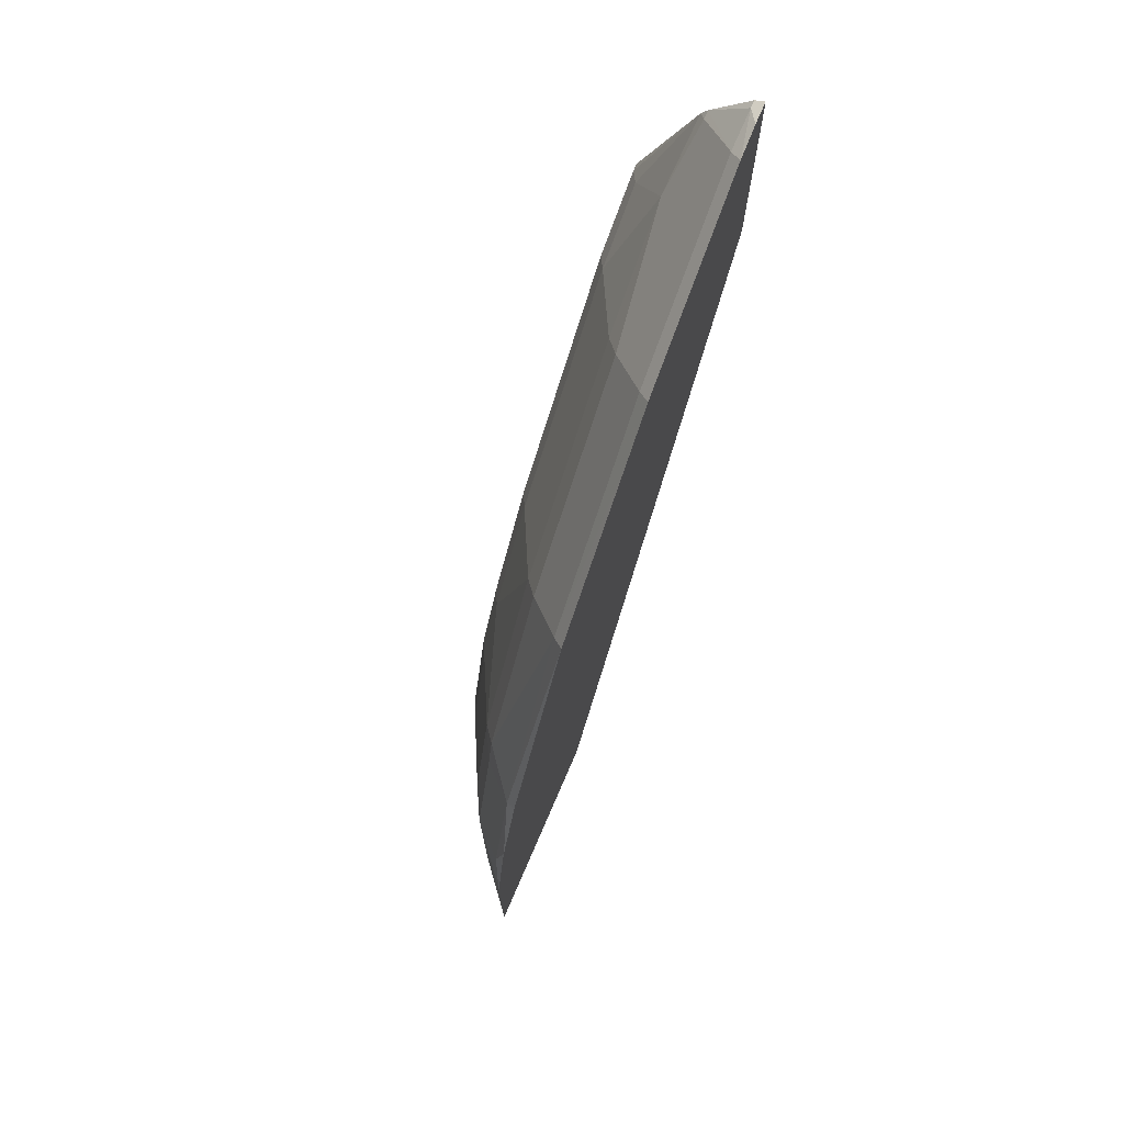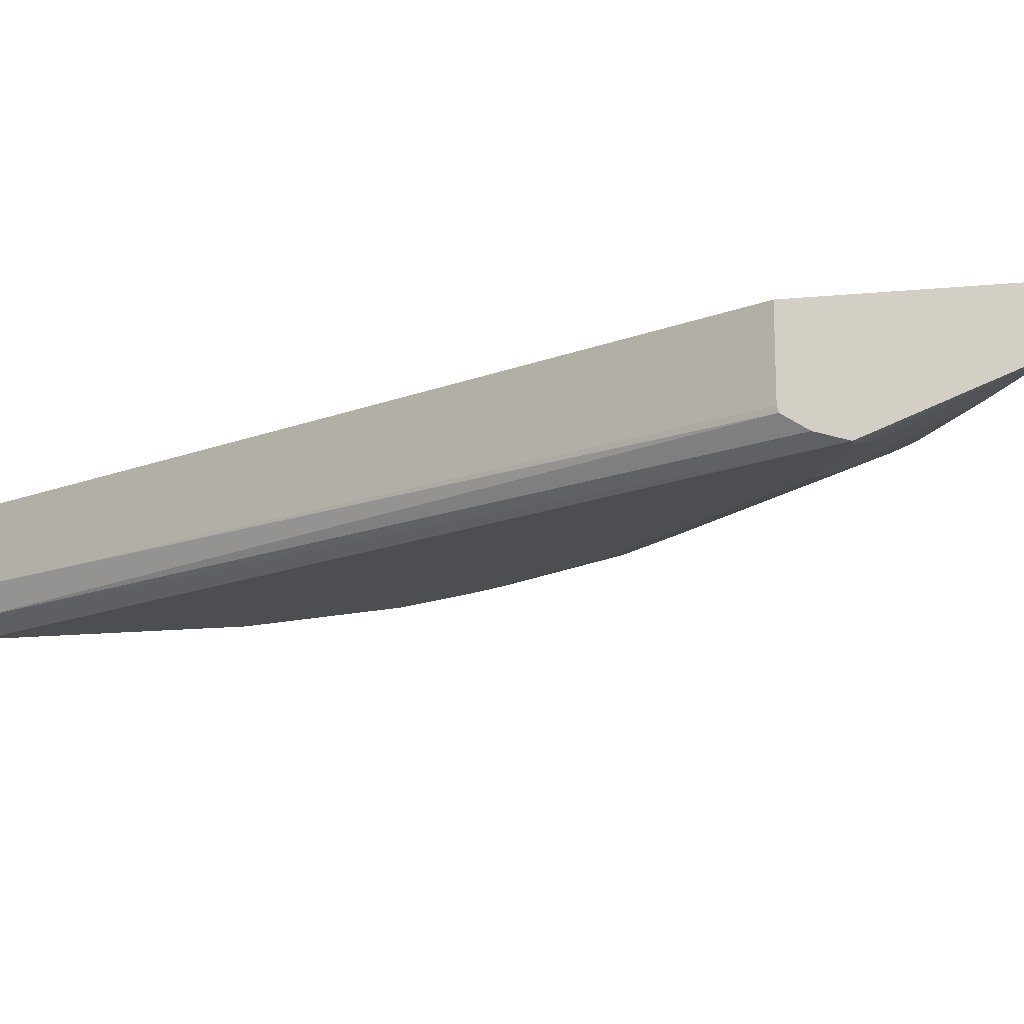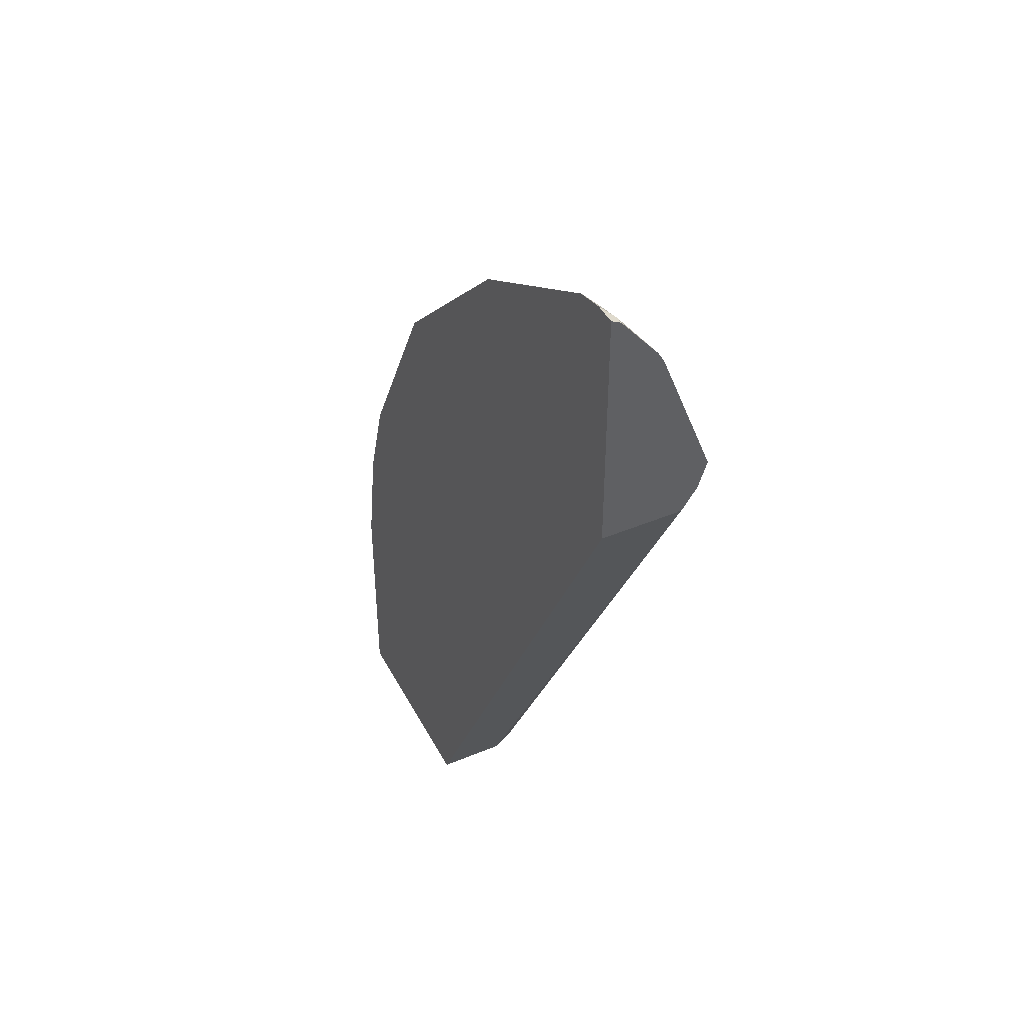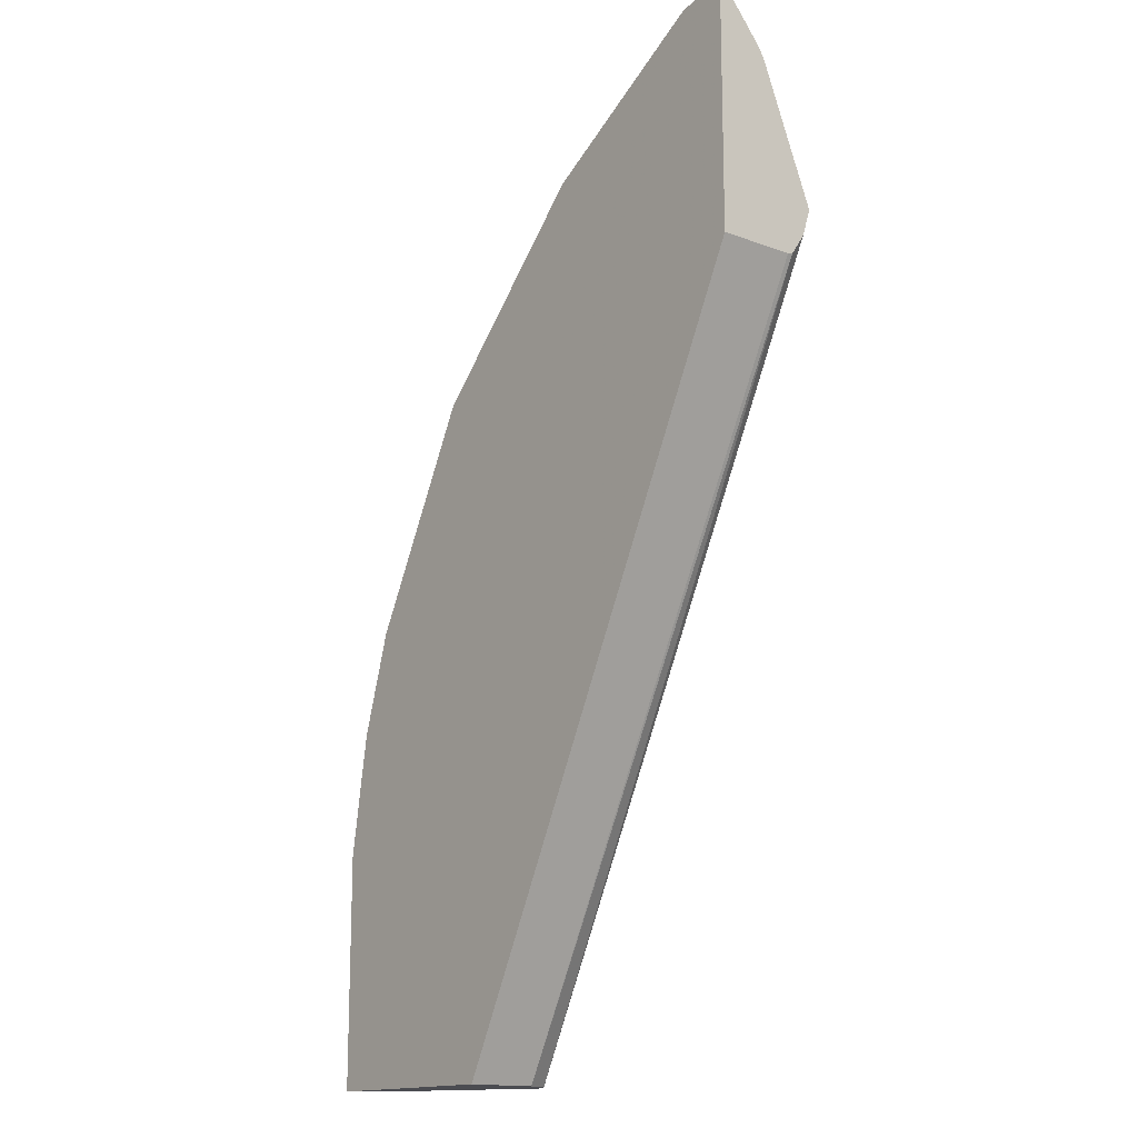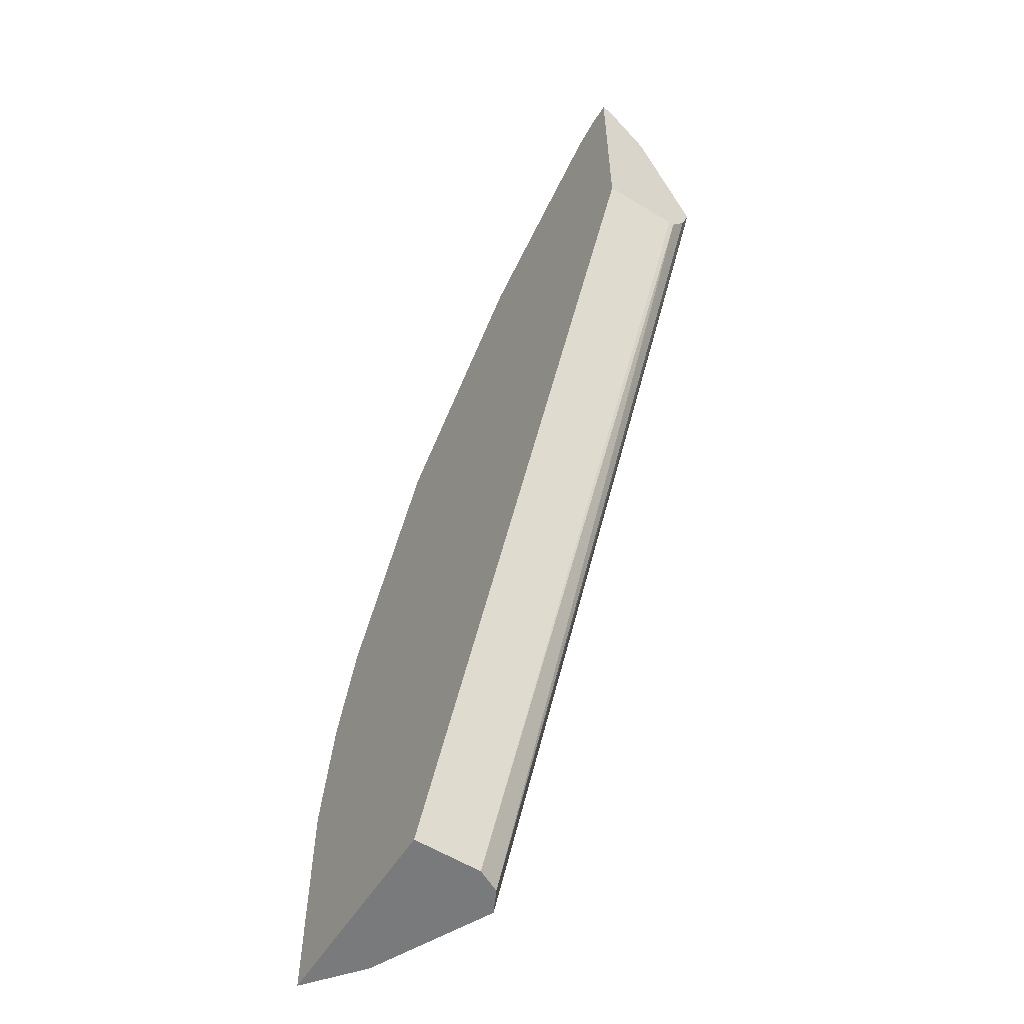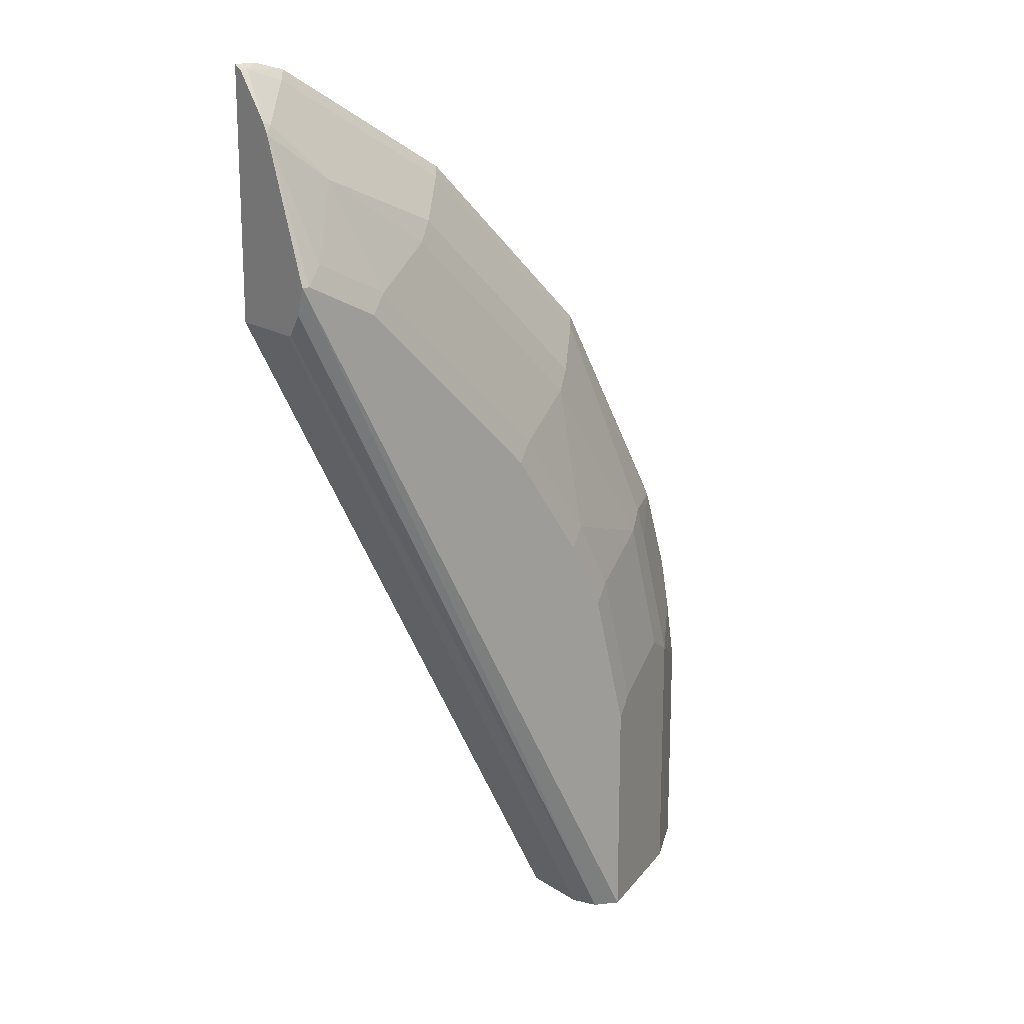
<metadata>
{"format":"obj","ext":"obj","renderer":"f3d","projection":"perspective","resolution":1024,"background":"white","views":[{"elev":74.0,"azim":113.4,"up":"+Z"},{"elev":-16.9,"azim":-79.2,"up":"+Y"},{"elev":43.8,"azim":-116.2,"up":"+Z"},{"elev":-15.3,"azim":-128.3,"up":"+Z"},{"elev":-58.0,"azim":-122.4,"up":"+Z"},{"elev":17.7,"azim":-38.2,"up":"+Z"}]}
</metadata>
<code>
v 0.4059 -0.7999 0.0743
v 0.4059 -0.7999 -0.04624
v 0.3986 -0.7999 0.1187
v 0.3962 -0.8048 0.1114
v 0.3776 -0.8234 0.09287
v 0.3776 -0.8234 -0.04624
v 0.2971 -0.7999 -0.04624
v 0.3953 -0.7999 0.138
v 0.3776 -0.8048 0.1857
v 0.359 -0.8234 0.1672
v 0.3436 -0.8311 0.1765
v 0.3621 -0.8311 0.1022
v 0.325 -0.8497 0.08361
v 0.3157 -0.8543 0.0743
v 0.3405 -0.8419 0.0743
v 0.3716 -0.8264 -0.04624
v 0.1076 -0.7999 0.3269
v 0.2971 -0.8357 -0.04624
v 0.379 -0.7999 0.1899
v 0.3528 -0.8241 0.1857
v 0.3202 -0.7999 0.3016
v 0.3157 -0.8056 0.2971
v 0.2971 -0.8241 0.2785
v 0.2879 -0.8311 0.2693
v 0.2879 -0.8497 0.195
v 0.3064 -0.8497 0.1579
v 0.3157 -0.8543 -0.04624
v 0.2971 -0.8543 0.1486
v 0.1076 -0.8396 0.3269
v 0.1076 -0.7999 0.4543
v 0.3033 -0.8481 -0.04624
v 0.1076 -0.8424 0.3276
v 0.246 -0.7999 0.3759
v 0.2414 -0.8056 0.3714
v 0.2414 -0.8241 0.3342
v 0.2507 -0.8311 0.3064
v 0.2507 -0.8497 0.2507
v 0.2786 -0.8543 0.1857
v 0.3066 -0.8498 -0.04624
v 0.1076 -0.8543 0.3528
v 0.1076 -0.8048 0.4519
v 0.1187 -0.7999 0.4543
v 0.1076 -0.8498 0.3388
v 0.1076 -0.8442 0.3304
v 0.2274 -0.7999 0.3945
v 0.2229 -0.8056 0.39
v 0.2043 -0.8241 0.3714
v 0.1765 -0.8497 0.325
v 0.195 -0.8311 0.3621
v 0.1857 -0.8543 0.2971
v 0.2414 -0.8543 0.2414
v 0.1114 -0.8543 0.3528
v 0.1076 -0.827 0.4232
v 0.1114 -0.8048 0.4519
v 0.1076 -0.824 0.4284
v 0.1345 -0.7999 0.4502
v 0.13 -0.8056 0.4457
v 0.1393 -0.8311 0.3993
v 0.1579 -0.8497 0.3436
v 0.1486 -0.8543 0.3342
v 0.1207 -0.8497 0.3621
v 0.1114 -0.8241 0.4271
f 25 37 51
f 25 51 38
f 27 40 39
f 30 41 54
f 31 44 32
f 31 39 40
f 31 40 43
f 31 43 44
f 33 45 46
f 25 28 26
f 30 54 42
f 25 38 28
f 18 31 32
f 24 36 37
f 23 36 24
f 23 35 36
f 22 35 23
f 22 34 35
f 22 33 34
f 21 33 22
f 20 22 23
f 18 32 29
f 33 46 34
f 17 41 30
f 17 55 41
f 17 53 55
f 24 37 25
f 34 46 47
f 45 56 57
f 35 49 36
f 17 40 53
f 58 61 59
f 57 62 58
f 55 62 57
f 54 55 57
f 54 57 56
f 53 61 58
f 53 62 55
f 53 58 62
f 52 61 53
f 52 59 61
f 52 60 59
f 49 58 59
f 48 60 50
f 48 59 60
f 47 58 49
f 46 58 47
f 46 57 58
f 45 57 46
f 42 54 56
f 41 55 54
f 40 52 53
f 37 50 51
f 37 48 50
f 36 59 48
f 36 49 59
f 36 48 37
f 35 47 49
f 17 43 40
f 34 47 35
f 17 32 44
f 5 11 12
f 5 10 11
f 4 10 5
f 4 9 10
f 4 8 9
f 3 8 4
f 2 18 7
f 2 31 18
f 2 39 31
f 2 27 39
f 2 16 27
f 2 6 16
f 1 6 2
f 1 5 6
f 1 4 5
f 1 3 4
f 1 8 3
f 1 19 8
f 1 33 21
f 1 45 33
f 1 56 45
f 1 42 56
f 1 30 42
f 1 17 30
f 1 7 17
f 1 2 7
f 17 44 43
f 5 12 13
f 5 13 14
f 1 21 19
f 5 14 15
f 17 29 32
f 14 40 27
f 14 52 40
f 14 60 52
f 14 50 60
f 14 38 51
f 14 28 38
f 14 16 15
f 14 27 16
f 13 28 14
f 13 26 28
f 11 13 12
f 11 26 13
f 14 51 50
f 11 24 25
f 11 25 26
f 5 15 16
f 5 16 6
f 7 18 29
f 8 19 9
f 9 20 10
f 7 29 17
f 9 21 22
f 9 22 20
f 10 20 11
f 11 20 23
f 11 23 24
f 9 19 21

</code>
